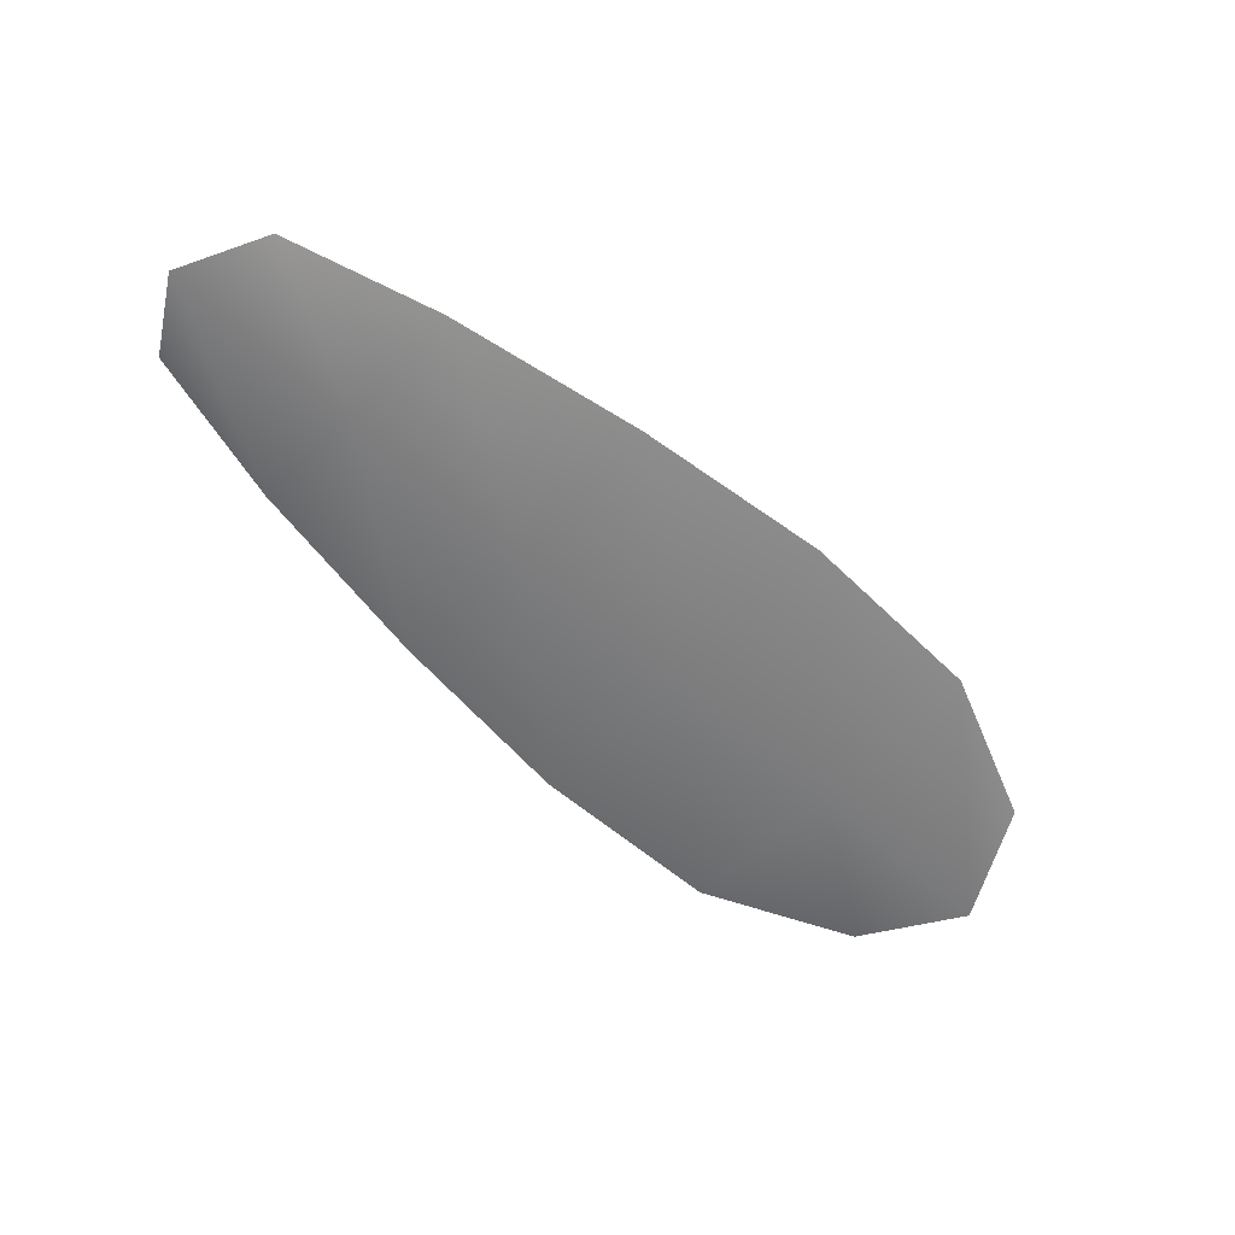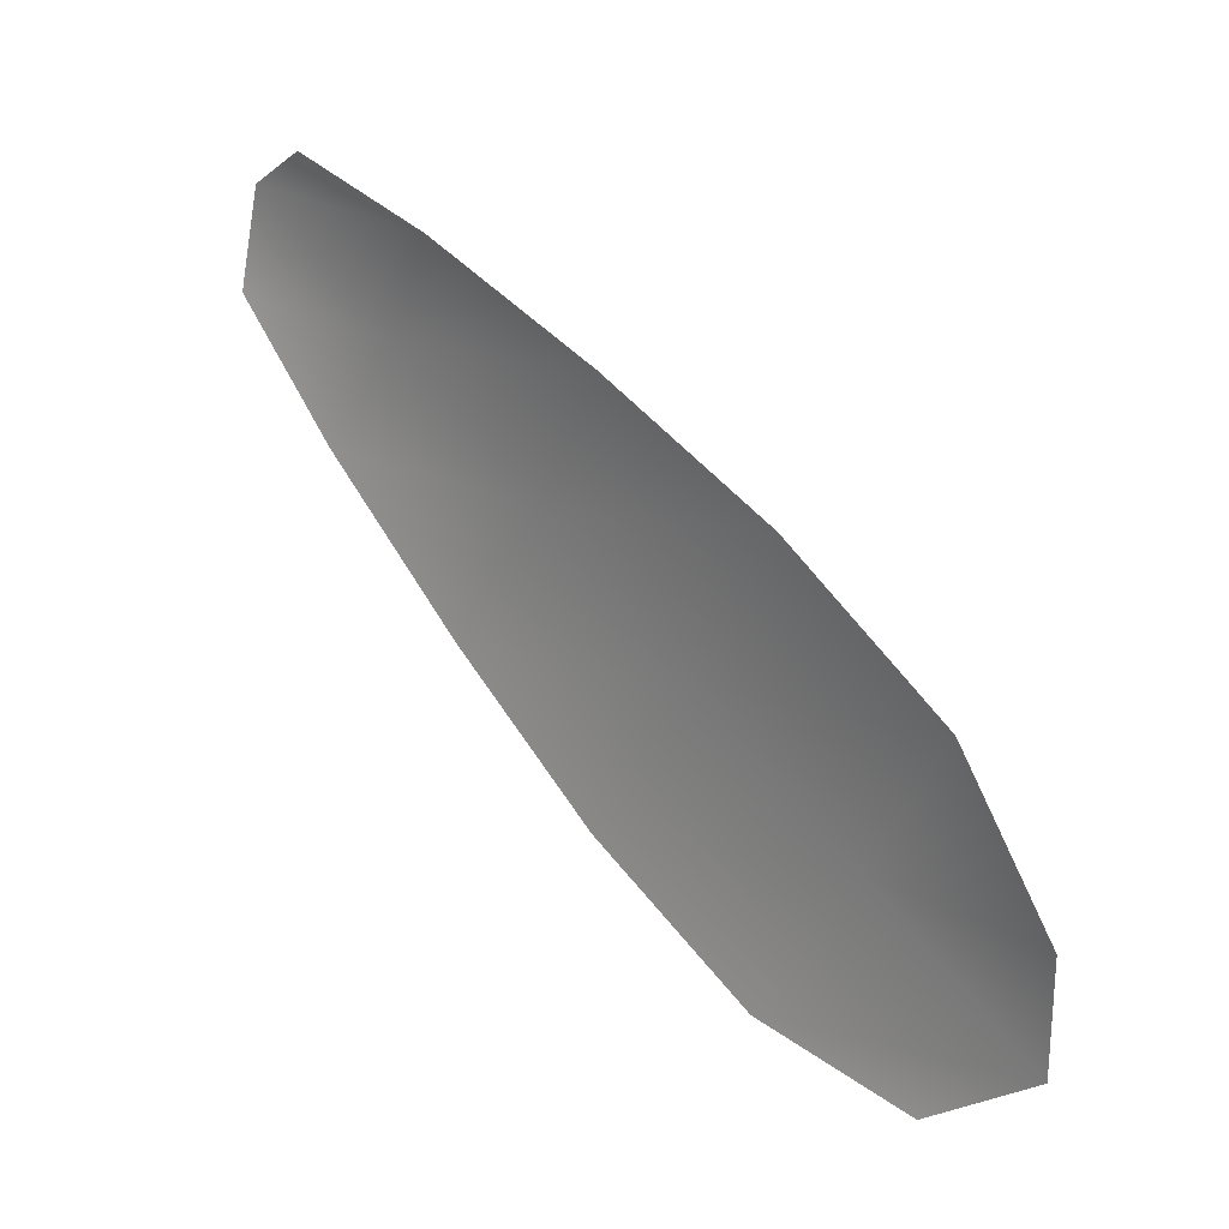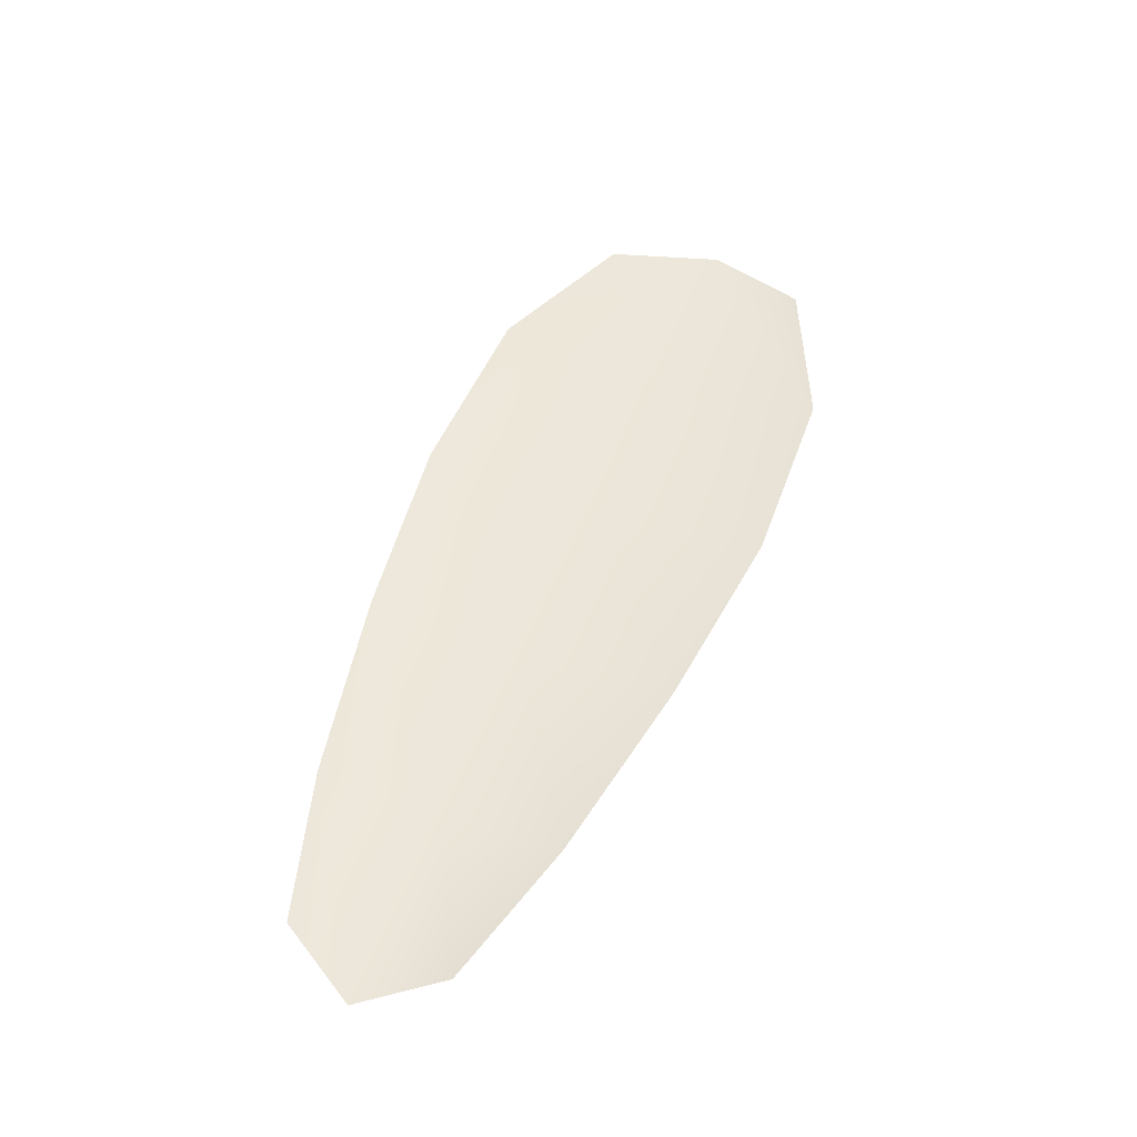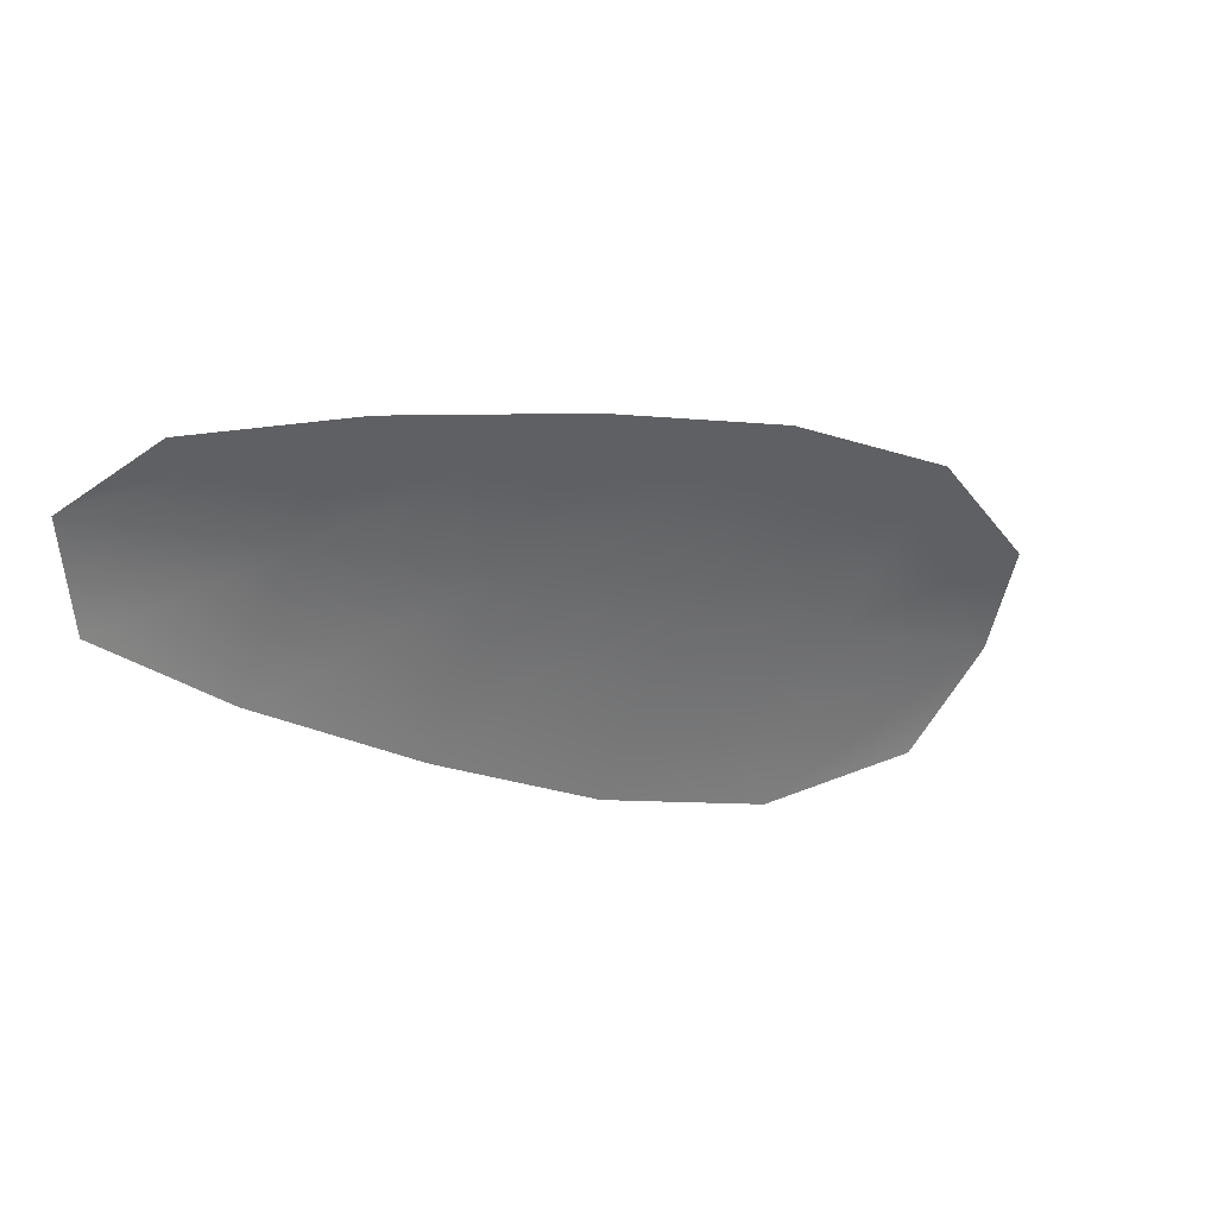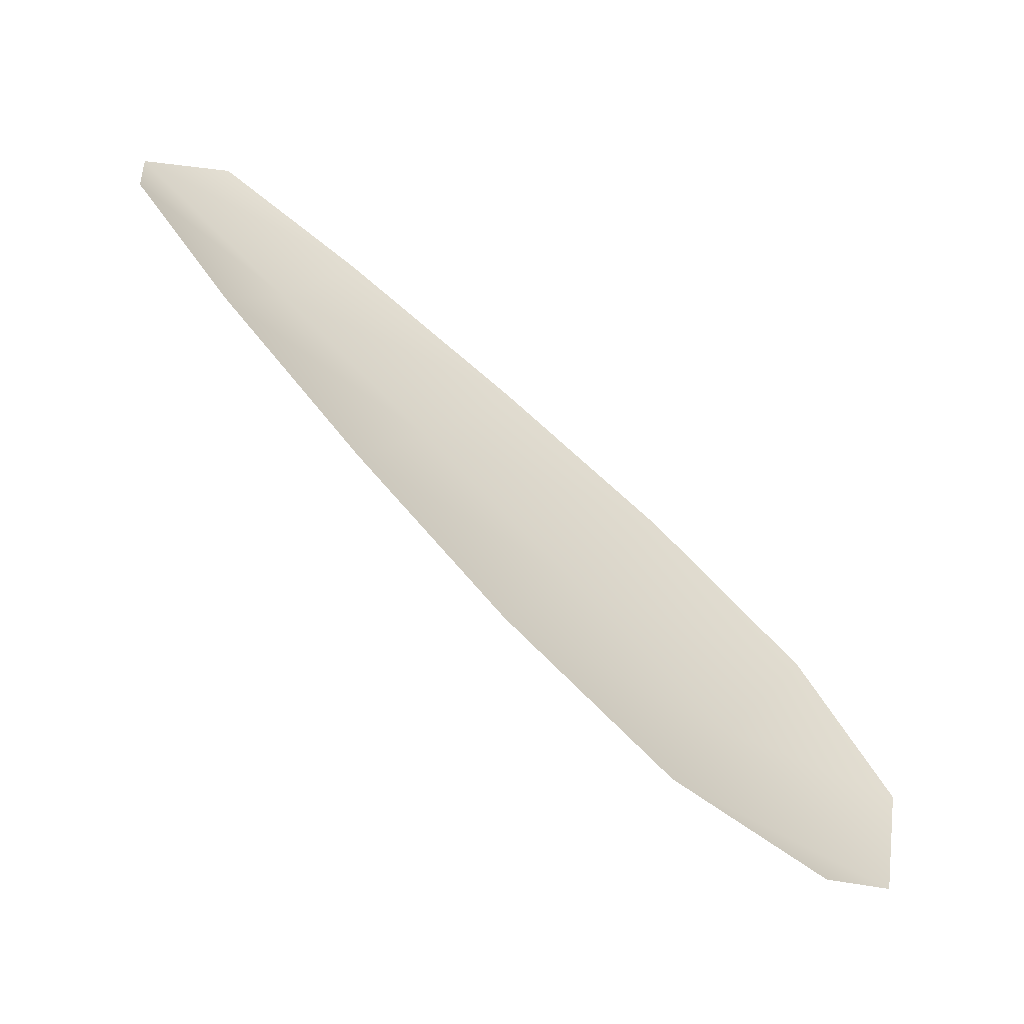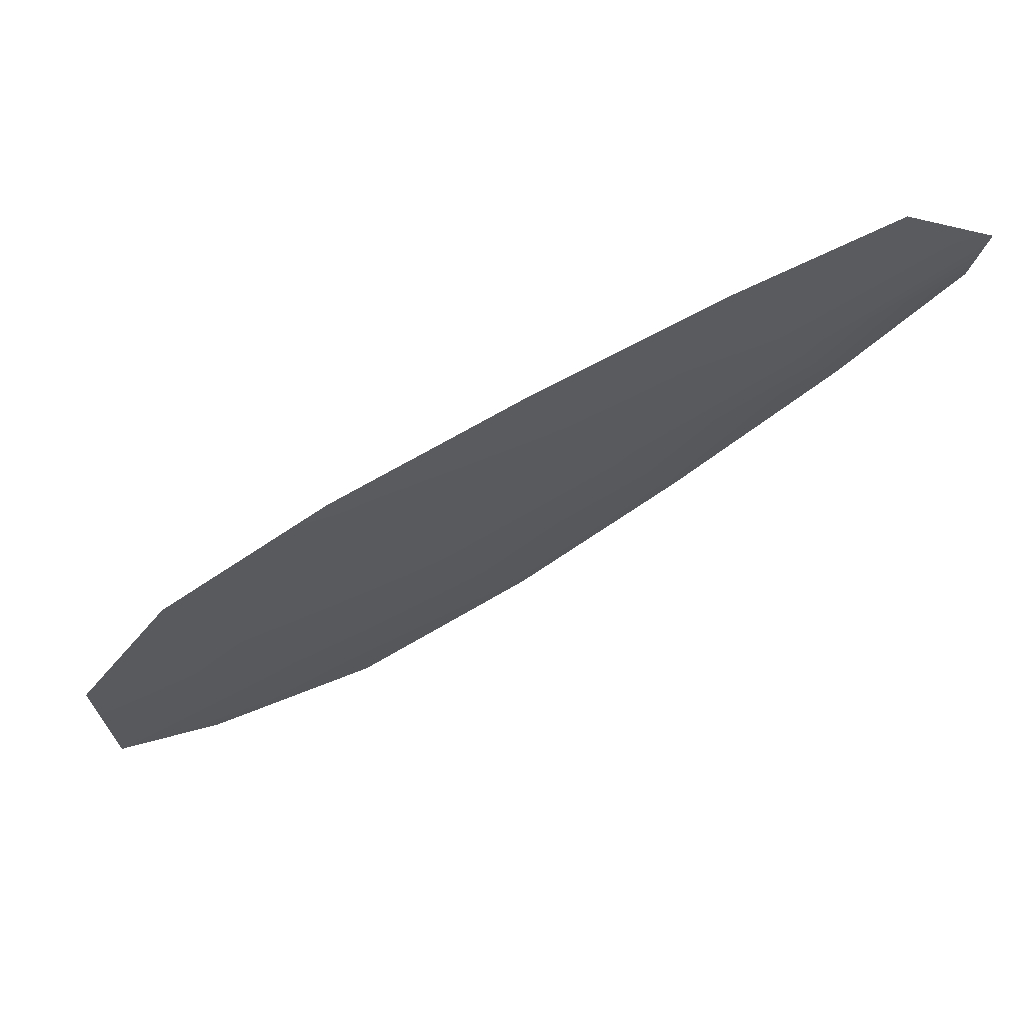
<metadata>
{"format":"obj","ext":"obj","renderer":"f3d","projection":"perspective","resolution":1024,"background":"white","views":[{"elev":-57.8,"azim":-74.8,"up":"+Z"},{"elev":22.3,"azim":44.3,"up":"+Y"},{"elev":51.9,"azim":-100.3,"up":"+Z"},{"elev":40.0,"azim":-32.7,"up":"+Y"},{"elev":-56.9,"azim":-33.8,"up":"+Y"},{"elev":64.2,"azim":161.6,"up":"+Y"}]}
</metadata>
<code>
o feather_flight_tertiary_061
v 0.5611 0.3803 0.1067
v 0.5568 0.3732 0.1069
v 0.6028 0.3567 0.1063
v 0.597 0.347 0.1065
v 0.5569 0.3781 0.1058
v 0.6022 0.3505 0.1053
v 0.5692 0.3781 0.1066
v 0.5792 0.3742 0.1065
v 0.5889 0.3698 0.1064
v 0.5977 0.364 0.1063
v 0.5882 0.3482 0.1066
v 0.579 0.3534 0.1067
v 0.5706 0.3599 0.1068
v 0.5626 0.367 0.1068
v 0.5659 0.3726 0.1057
v 0.5749 0.3671 0.1056
v 0.584 0.3616 0.1055
v 0.593 0.3561 0.1054
f 18 10 3 6
f 11 18 6 4
f 5 1 7 15
f 15 7 8 16
f 16 8 9 17
f 17 9 10 18
f 2 5 15 14
f 14 15 16 13
f 13 16 17 12
f 12 17 18 11

</code>
